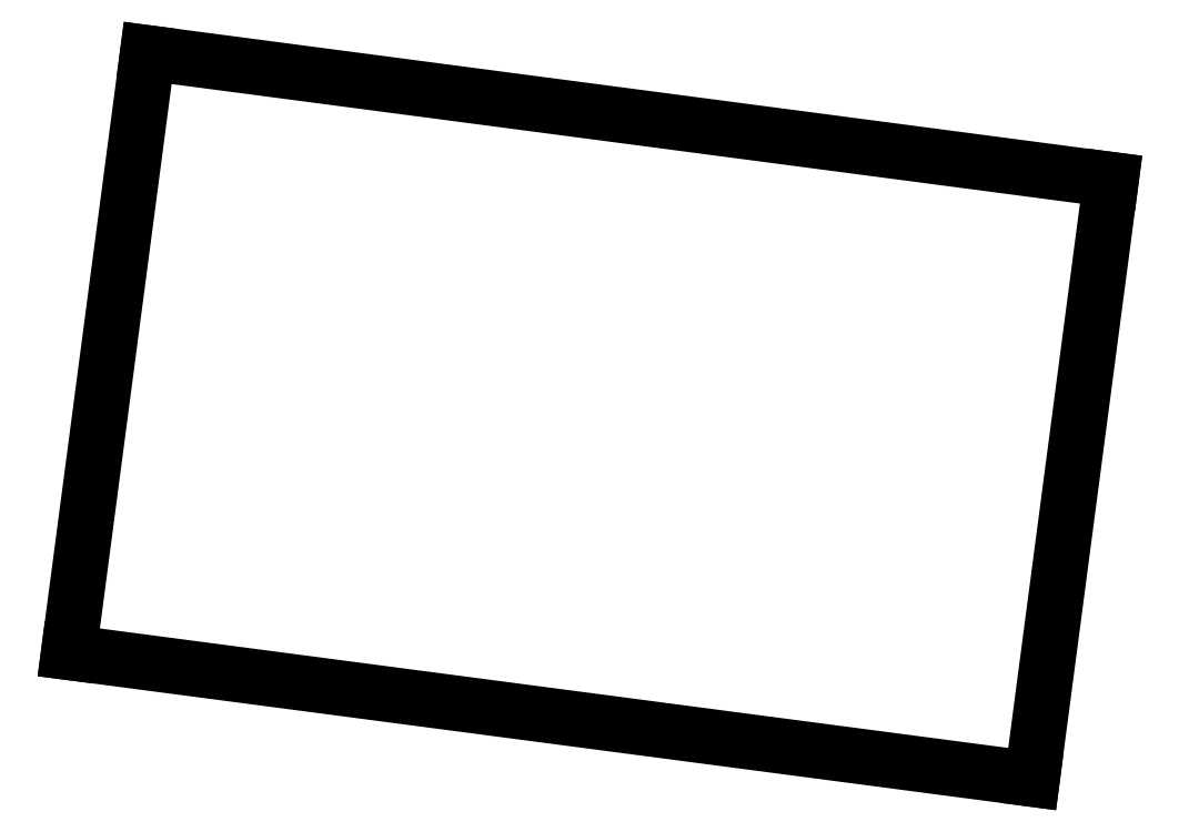
<metadata>
{"format":"dxf","ext":"dxf","renderer":"ezdxf+matplotlib","layout":"modelspace","background":"white","min_lineweight":24,"dpi":150}
</metadata>
<code>
0
SECTION
2
ENTITIES
0
LINE
8
0
10
60.79
20
-18.45
11
87.06
21
-21.91
0
LINE
8
0
10
87.06
20
-21.91
11
89.21
21
-5.55
0
LINE
8
0
10
89.21
20
-5.55
11
62.94
21
-2.091
0
LINE
8
0
10
62.94
20
-2.091
11
60.79
21
-18.45
0
ENDSEC
0
EOF

</code>
